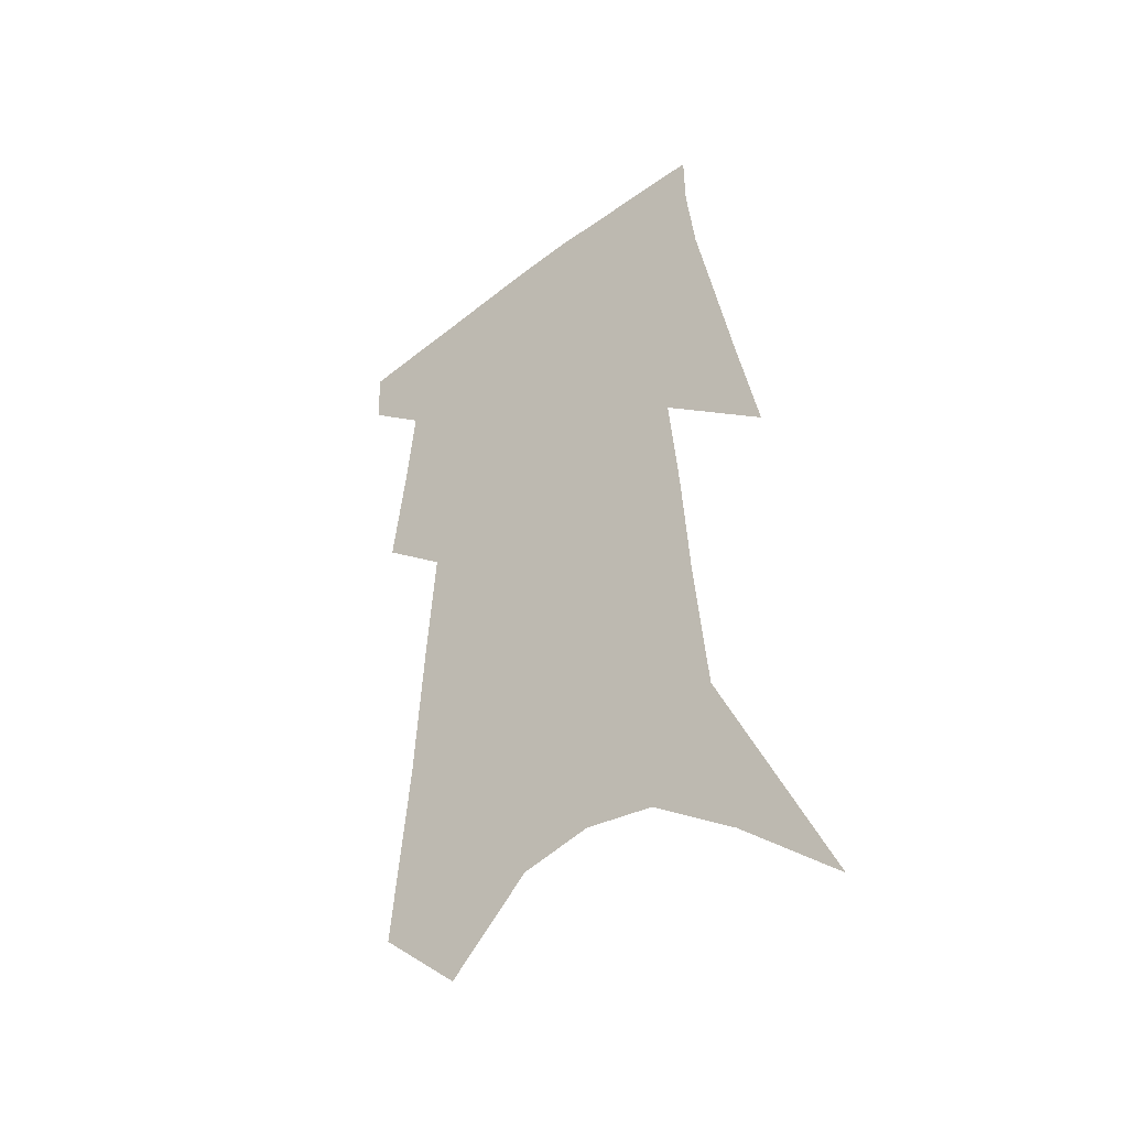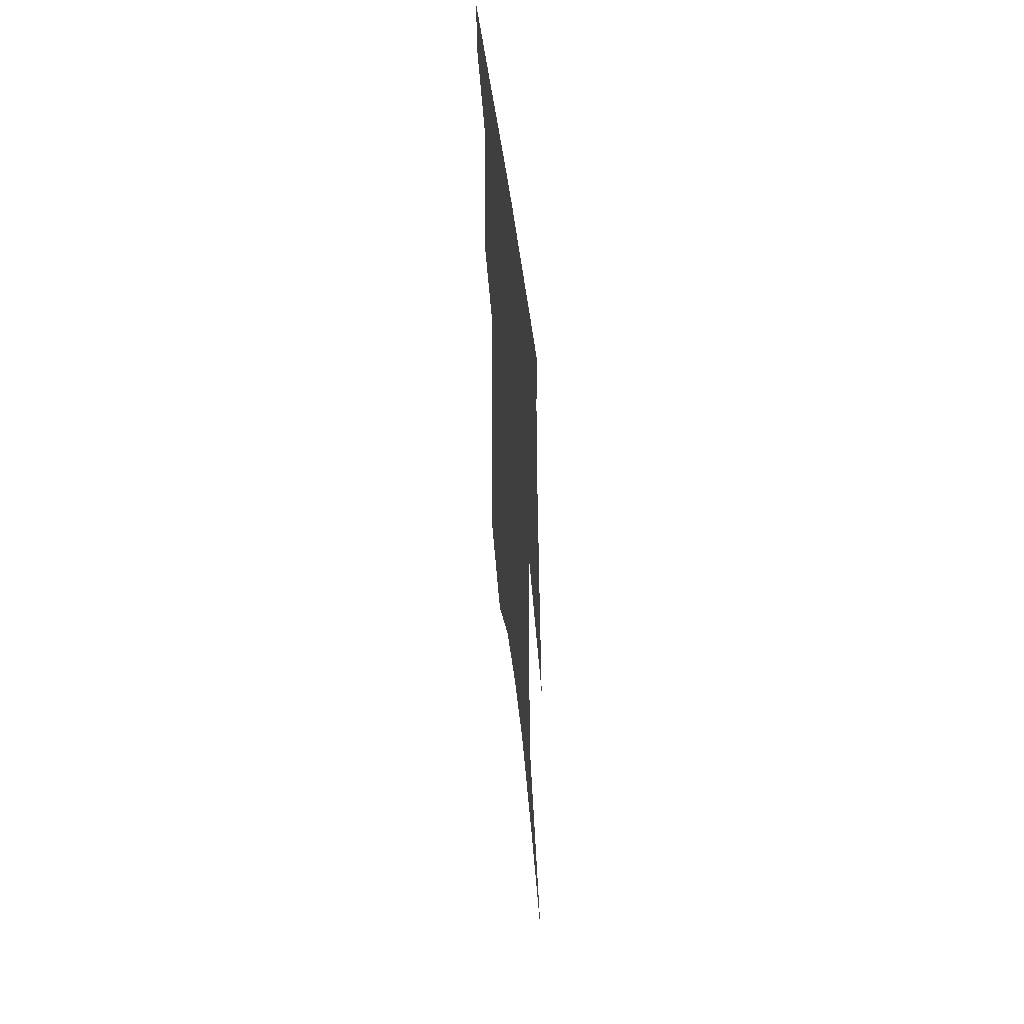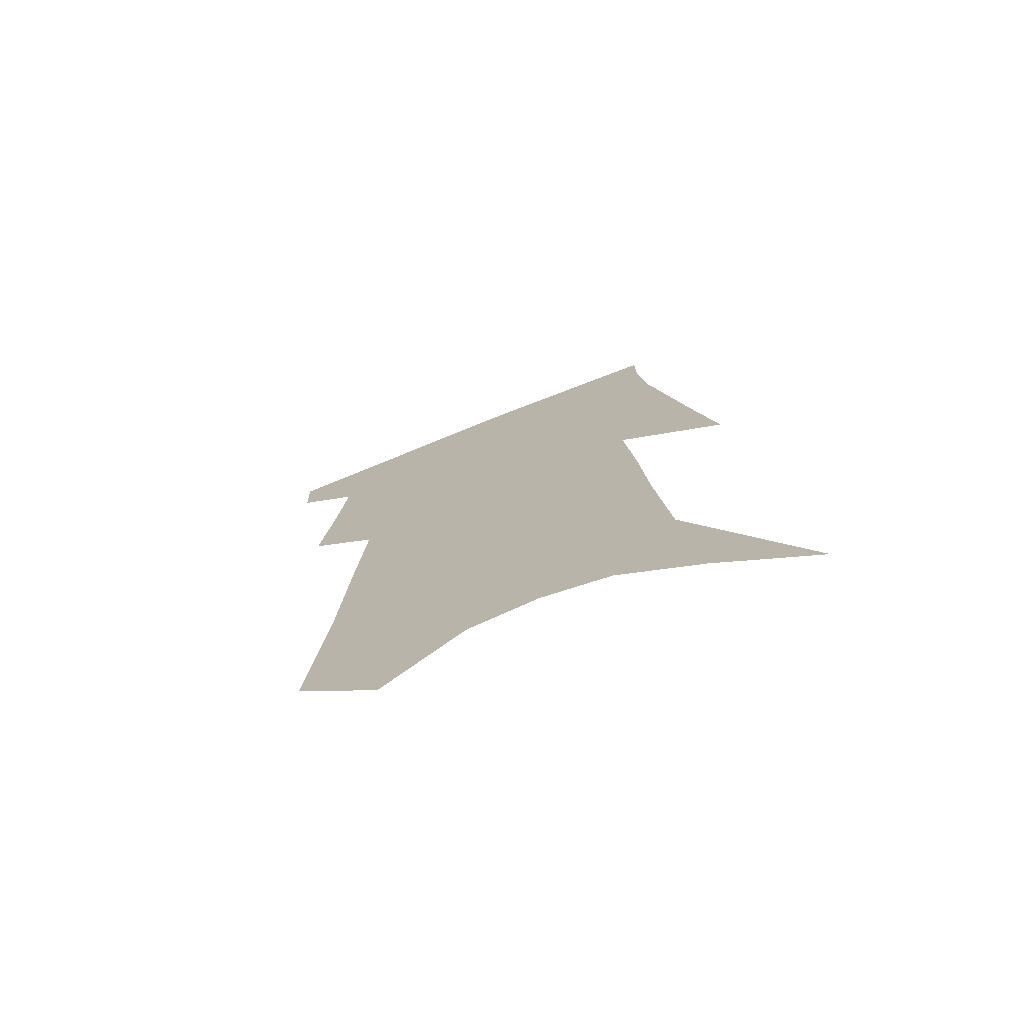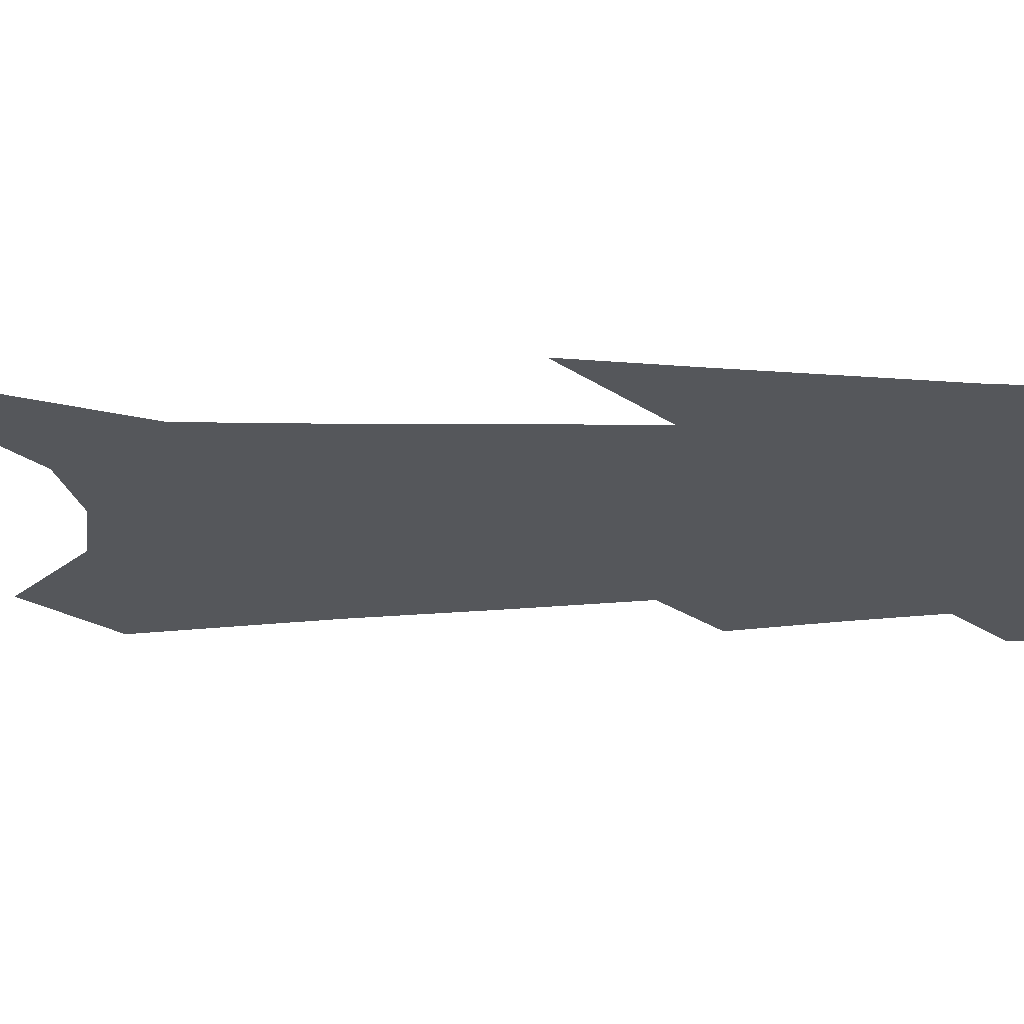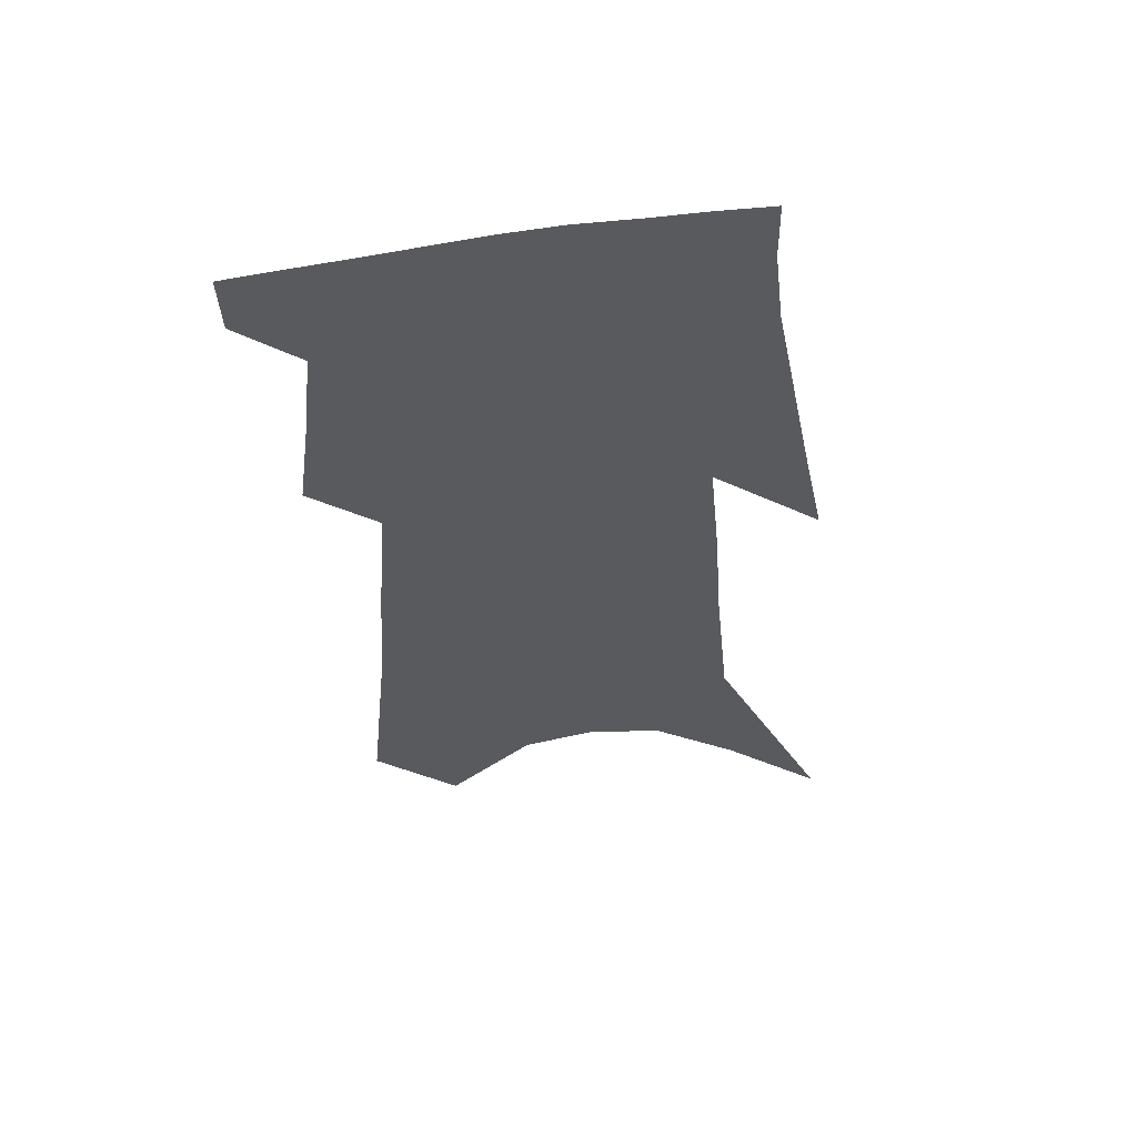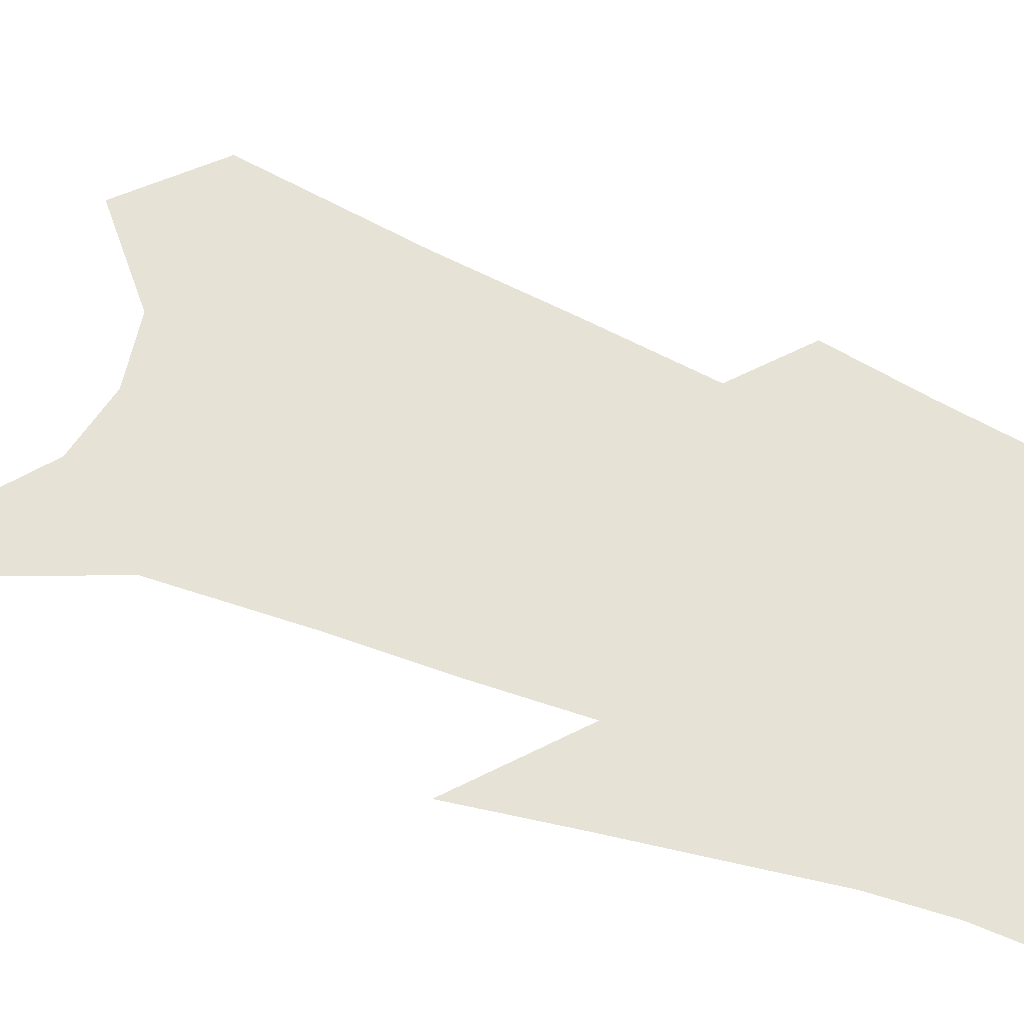
<metadata>
{"format":"obj","ext":"obj","renderer":"f3d","projection":"perspective","resolution":1024,"background":"white","views":[{"elev":-43.2,"azim":40.1,"up":"+Y"},{"elev":57.3,"azim":83.0,"up":"+Y"},{"elev":-74.5,"azim":21.0,"up":"+Y"},{"elev":-26.4,"azim":94.2,"up":"+Z"},{"elev":56.9,"azim":-6.6,"up":"+Y"},{"elev":63.4,"azim":113.9,"up":"+Z"}]}
</metadata>
<code>
v 502 375.7 0
v 501.3 394.4 0
v 514.4 298.4 0
v 518.8 331.5 0
v 521.7 359.3 0
v 521 378.6 0
v 519.1 396.5 0
v 524.4 135.9 0
v 530.2 195.4 0
v 533.1 240.4 0
v 536.2 280.6 0
v 538 311.8 0
v 540.1 340.3 0
v 540.2 362 0
v 538.9 380.4 0
v 537 398.5 0
v 550.8 111.4 0
v 555.2 175.8 0
v 554.9 215.5 0
v 556.9 259.2 0
v 557 289.9 0
v 558.5 320.9 0
v 559 344.9 0
v 558.8 365 0
v 557.2 382.6 0
v 554.9 400.6 0
v 577 136.3 0
v 577.3 187.5 0
v 576.6 227.6 0
v 576.4 262.8 0
v 575.9 293.3 0
v 576.5 323.7 0
v 576.5 346.5 0
v 576.4 366.8 0
v 575.5 384.4 0
v 573 402.8 0
v 599.8 141 0
v 598.3 188.8 0
v 596.8 228.2 0
v 595.7 267 0
v 594.7 299.5 0
v 594 325.5 0
v 593.8 348.4 0
v 593.7 368.3 0
v 593.3 385.6 0
v 591.1 404.1 0
v 622.7 137 0
v 620.9 179.3 0
v 616.9 229.8 0
v 615.3 263.4 0
v 614.2 293.2 0
v 612.3 321.8 0
v 610.6 349.2 0
v 610.7 368.1 0
v 610.7 386.5 0
v 610.6 404 0
v 649.9 117 0
v 644.5 169.2 0
v 639.9 216.6 0
v 637.4 252.6 0
v 634.1 288.1 0
v 631 318.1 0
v 628.9 344.3 0
v 628.6 366.1 0
v 628 386.9 0
v 628.4 404.4 0
v 681.5 88.34 0
v 668.5 259.9 0
v 661 296.6 0
v 654.7 329.4 0
v 648.7 360.2 0
v 645.8 385.2 0
v 645.5 404.2 0
v 691 451 0
f 5 6 1
f 1 6 2
f 6 7 2
f 11 12 3
f 3 12 4
f 12 13 4
f 4 13 5
f 13 14 5
f 5 14 6
f 14 15 6
f 6 15 7
f 15 16 7
f 17 18 8
f 8 18 9
f 18 19 9
f 9 19 10
f 19 20 10
f 10 20 11
f 20 21 11
f 11 21 12
f 21 22 12
f 12 22 13
f 22 23 13
f 13 23 14
f 23 24 14
f 14 24 15
f 24 25 15
f 15 25 16
f 25 26 16
f 17 27 18
f 27 28 18
f 18 28 19
f 28 29 19
f 19 29 20
f 29 30 20
f 20 30 21
f 30 31 21
f 21 31 22
f 31 32 22
f 22 32 23
f 32 33 23
f 23 33 24
f 33 34 24
f 24 34 25
f 34 35 25
f 25 35 26
f 35 36 26
f 27 37 28
f 37 38 28
f 28 38 29
f 38 39 29
f 29 39 30
f 39 40 30
f 30 40 31
f 40 41 31
f 31 41 32
f 41 42 32
f 32 42 33
f 42 43 33
f 33 43 34
f 43 44 34
f 34 44 35
f 44 45 35
f 35 45 36
f 45 46 36
f 37 47 38
f 47 48 38
f 38 48 39
f 48 49 39
f 39 49 40
f 49 50 40
f 40 50 41
f 50 51 41
f 41 51 42
f 51 52 42
f 42 52 43
f 52 53 43
f 43 53 44
f 53 54 44
f 44 54 45
f 54 55 45
f 45 55 46
f 55 56 46
f 47 57 48
f 57 58 48
f 48 58 49
f 58 59 49
f 49 59 50
f 59 60 50
f 50 60 51
f 60 61 51
f 51 61 52
f 61 62 52
f 52 62 53
f 62 63 53
f 53 63 54
f 63 64 54
f 54 64 55
f 64 65 55
f 55 65 56
f 65 66 56
f 57 67 58
f 61 68 62
f 68 69 62
f 62 69 63
f 69 70 63
f 63 70 64
f 70 71 64
f 64 71 65
f 71 72 65
f 65 72 66
f 72 73 66

</code>
